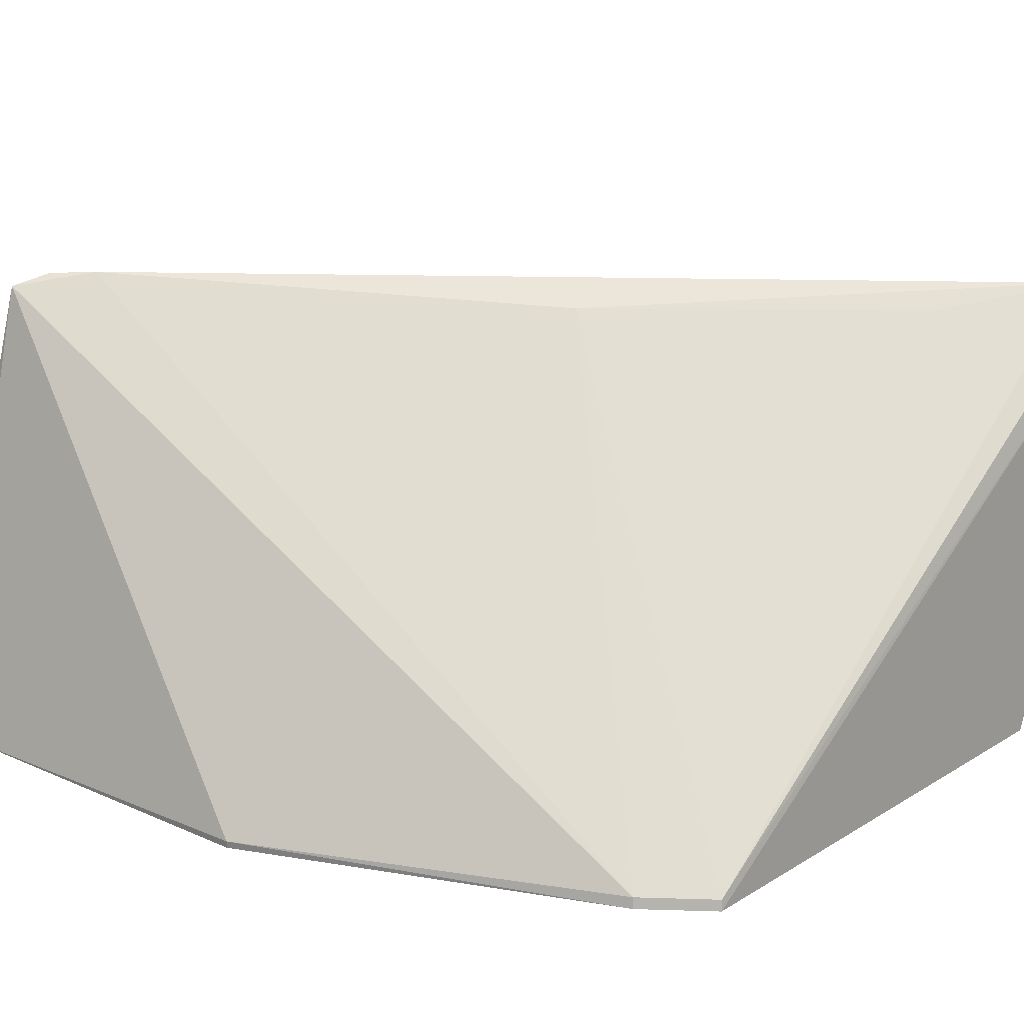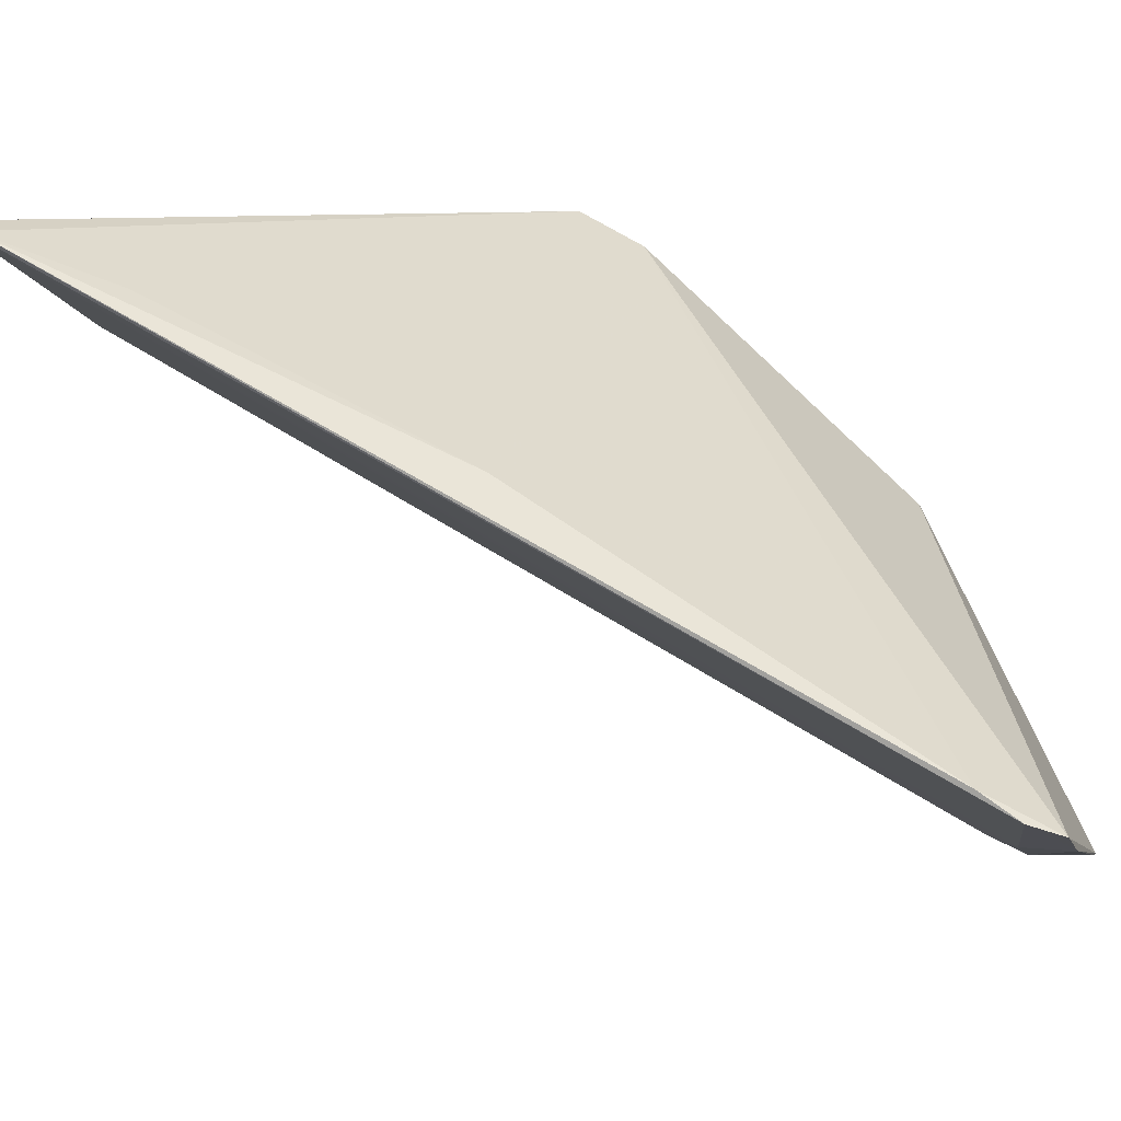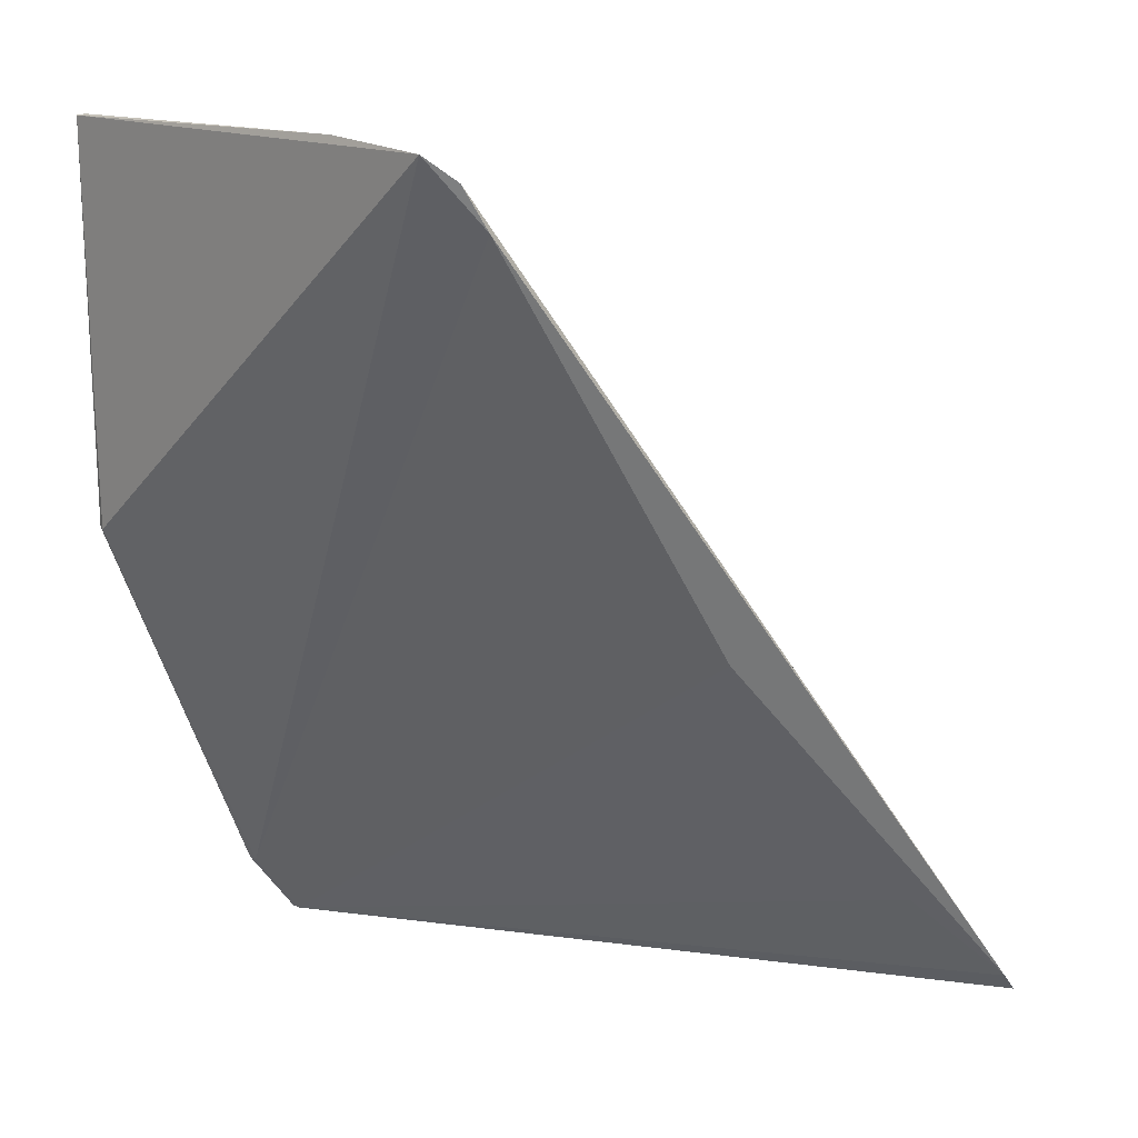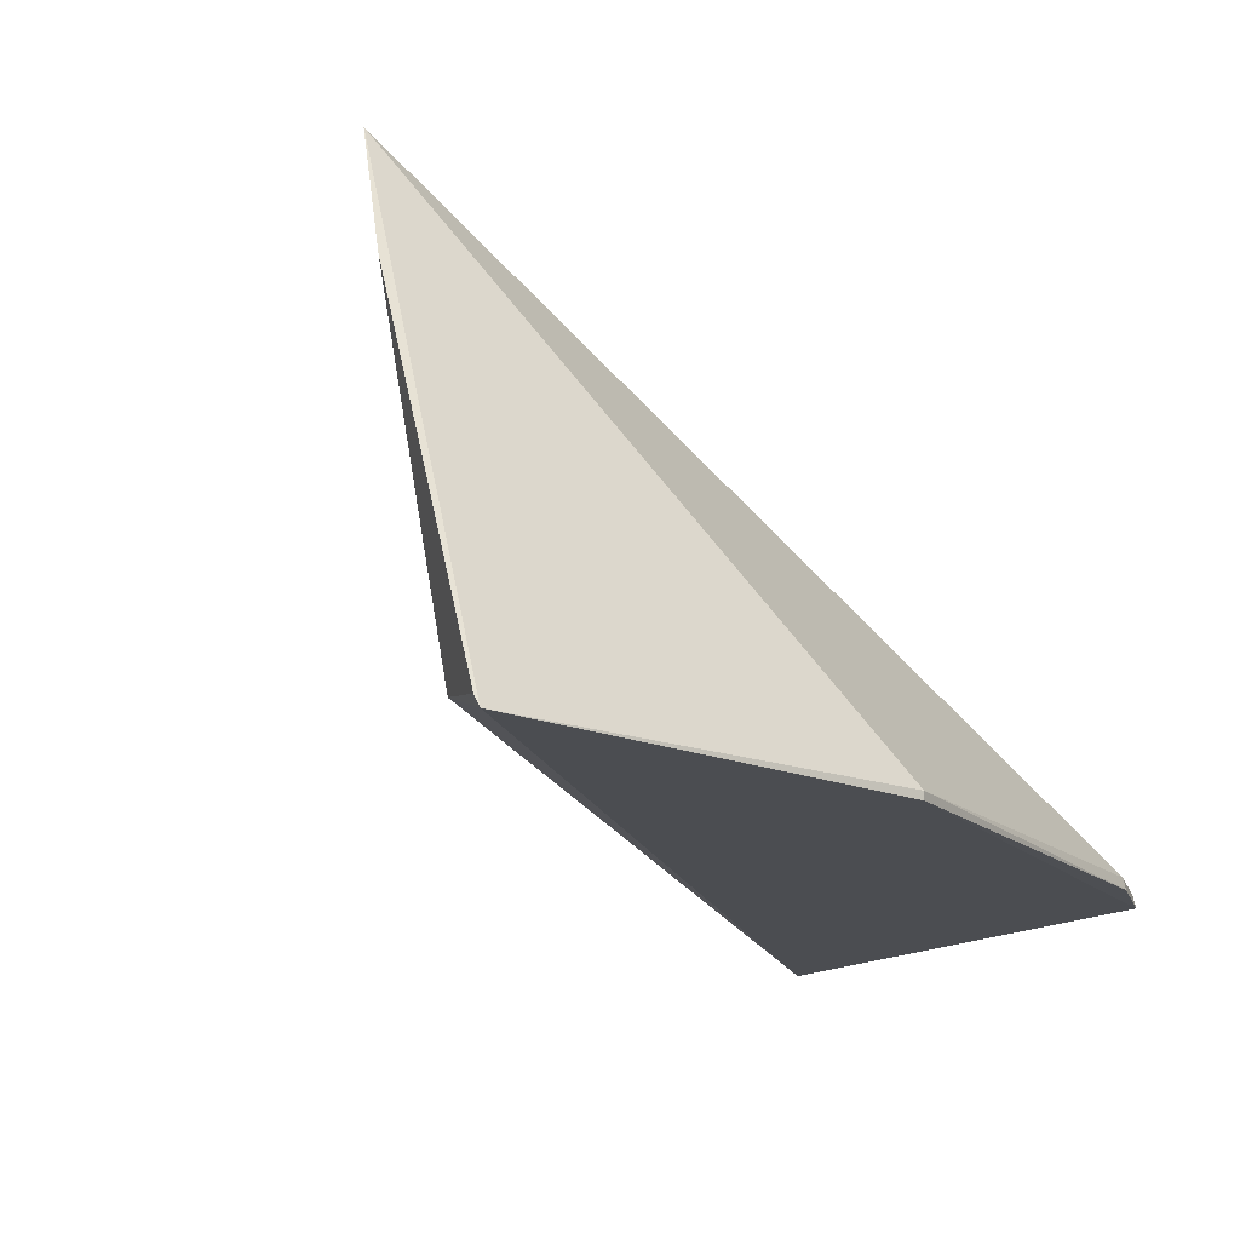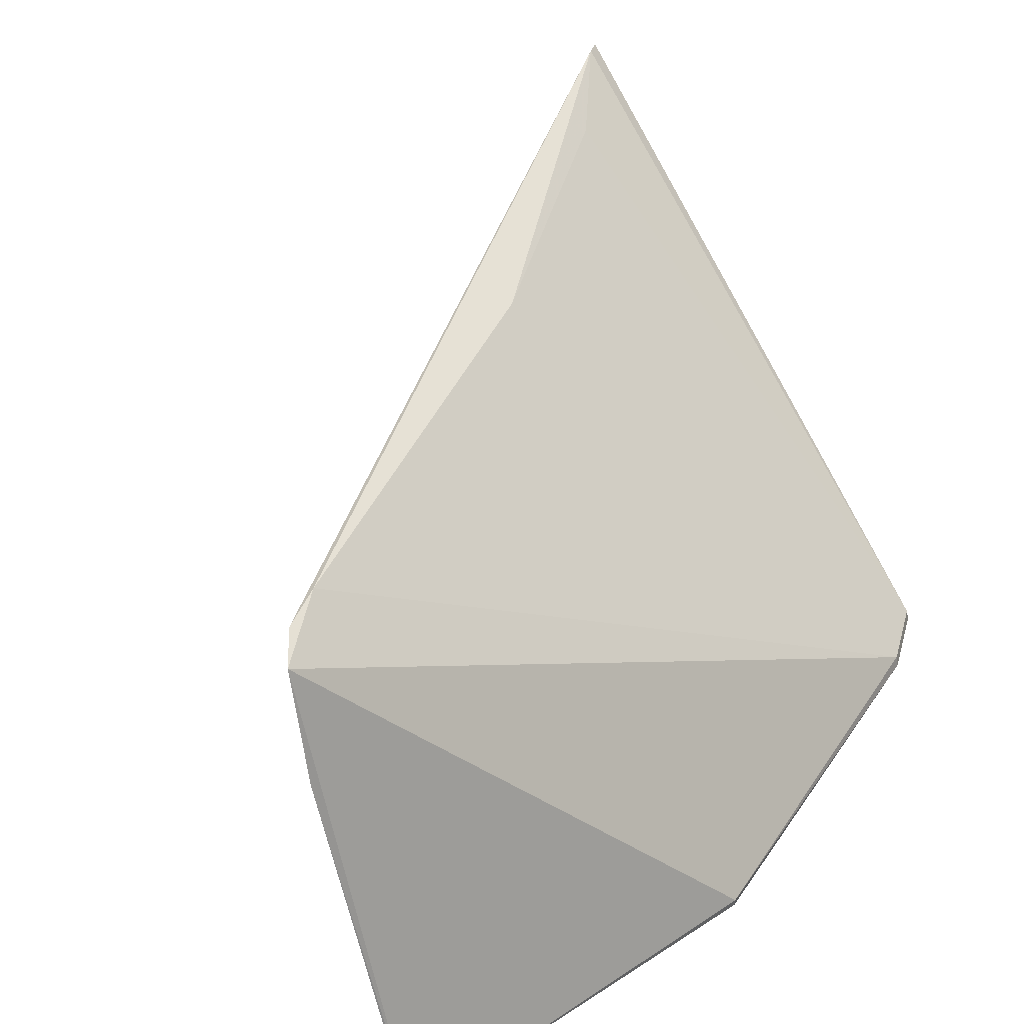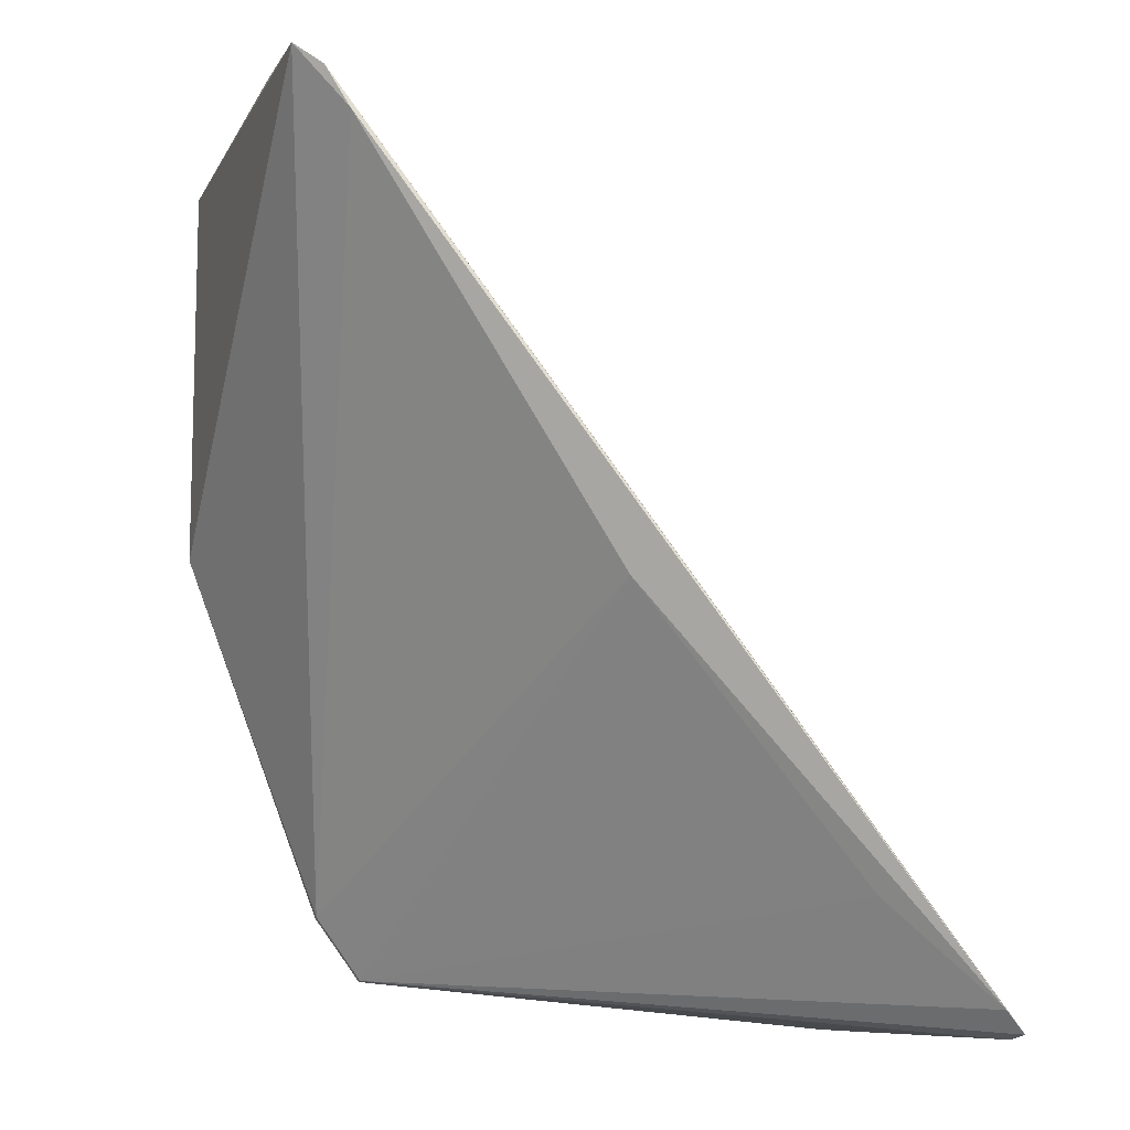
<metadata>
{"format":"obj","ext":"obj","renderer":"f3d","projection":"perspective","resolution":1024,"background":"white","views":[{"elev":20.8,"azim":-51.6,"up":"+Z"},{"elev":73.8,"azim":155.7,"up":"+Z"},{"elev":17.7,"azim":-29.1,"up":"+Y"},{"elev":-17.0,"azim":-129.4,"up":"+Z"},{"elev":38.2,"azim":-129.4,"up":"+Z"},{"elev":-8.8,"azim":-2.2,"up":"+Y"}]}
</metadata>
<code>
v -0.1059 -0.05954 -0.0848
v -0.09101 -0.08048 -0.08481
v -0.1073 -0.06072 -0.09476
v -0.1098 -0.05928 -0.096
v -0.1053 -0.07946 -0.09559
v -0.1081 -0.05986 -0.09538
v -0.1074 -0.05987 -0.09255
v -0.0992 -0.07076 -0.08521
v -0.1098 -0.06886 -0.09583
v -0.1073 -0.05886 -0.08768
v -0.09381 -0.08066 -0.09554
v -0.09142 -0.07997 -0.08468
v -0.1053 -0.06056 -0.08473
v -0.1064 -0.07789 -0.09559
v -0.1097 -0.05923 -0.09575
v -0.1066 -0.05896 -0.08507
v -0.1054 -0.07949 -0.09585
v -0.09297 -0.08067 -0.09349
v -0.09396 -0.07761 -0.08523
v -0.1098 -0.06885 -0.096
v -0.09115 -0.08061 -0.08563
v -0.1065 -0.07792 -0.09585
f 7 1 2
f 7 2 3
f 7 3 6
f 10 7 6
f 10 1 7
f 11 4 6
f 11 6 3
f 12 5 2
f 12 2 1
f 13 12 1
f 13 8 12
f 14 5 8
f 14 8 13
f 15 10 6
f 15 6 4
f 15 4 10
f 16 1 10
f 16 9 14
f 16 14 13
f 16 13 1
f 16 10 4
f 16 4 9
f 17 5 14
f 18 11 3
f 18 3 2
f 19 12 8
f 19 8 5
f 19 5 12
f 20 9 4
f 20 4 11
f 20 11 17
f 21 2 5
f 21 5 17
f 21 18 2
f 21 17 11
f 21 11 18
f 22 20 17
f 22 17 14
f 22 14 9
f 22 9 20

</code>
